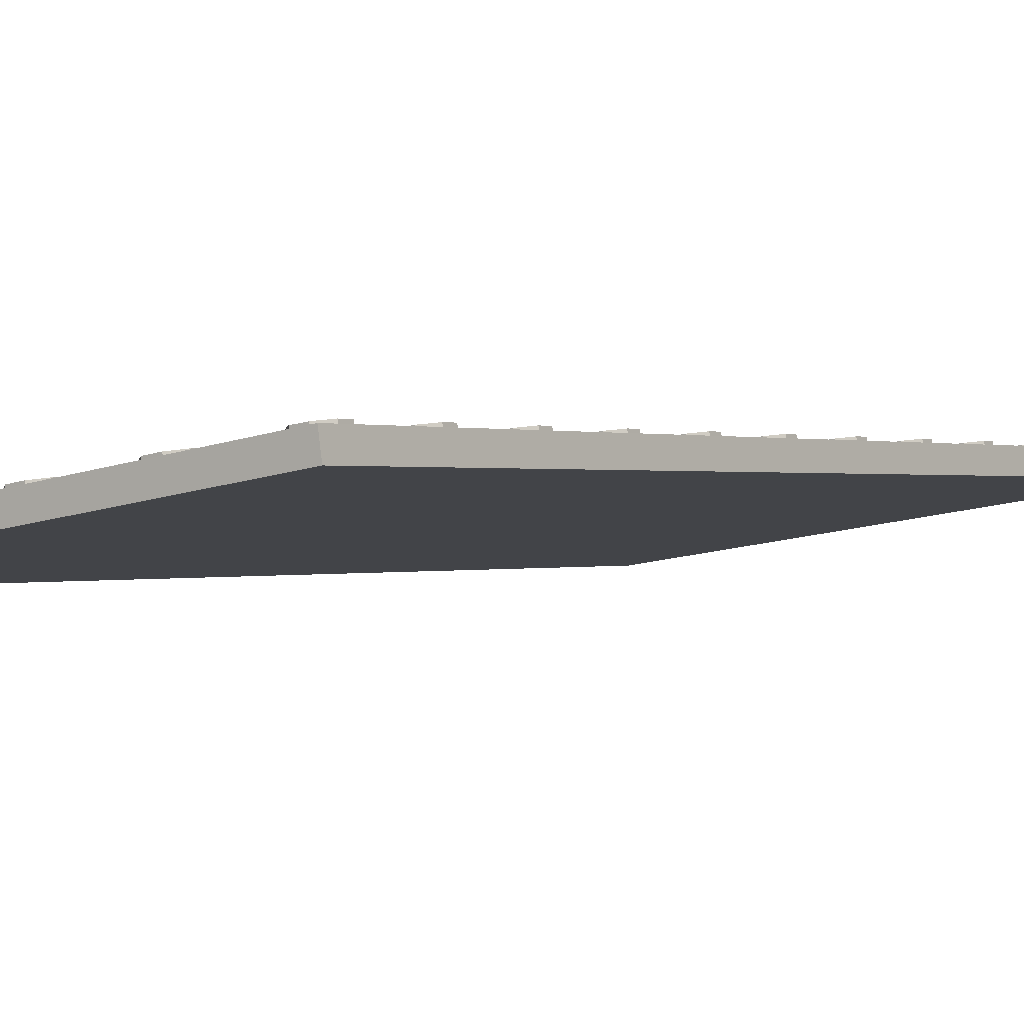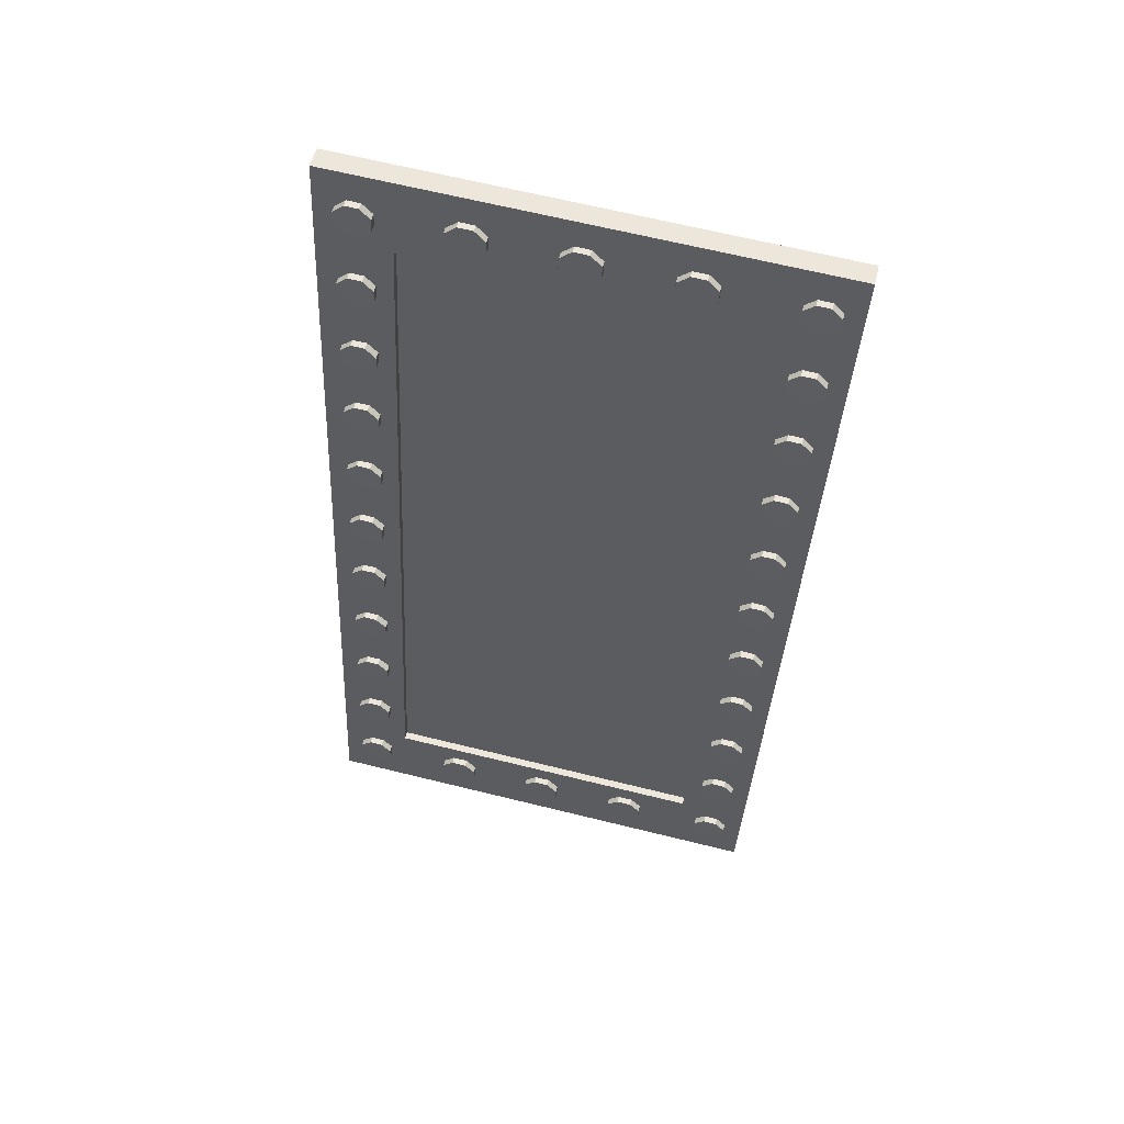
<metadata>
{"format":"obj","ext":"obj","renderer":"f3d","projection":"perspective","resolution":1024,"background":"white","views":[{"elev":-14.2,"azim":-143.7,"up":"+Z"},{"elev":66.1,"azim":13.9,"up":"+Y"}]}
</metadata>
<code>
o mirror.008
v 0.5041 2.855 -0.6121
v 0.5762 2.921 -0.6263
v 0.7448 2.855 -0.6121
v 0.6727 2.921 -0.6263
v 0.5041 2.769 -0.5936
v 0.5762 2.703 -0.5793
v 0.7448 2.769 -0.5936
v 0.6727 2.703 -0.5793
v 0.5041 2.866 -0.5618
v 0.5762 2.932 -0.5761
v 0.7448 2.866 -0.5618
v 0.6727 2.932 -0.5761
v 0.5041 2.78 -0.5433
v 0.5762 2.714 -0.5291
v 0.7448 2.78 -0.5433
v 0.6727 2.714 -0.5291
v -1.079 2.566 -0.6008
v -1.079 -2.61 0.4659
v 1.075 -2.61 0.4659
v 1.075 2.566 -0.6008
v -1.536 -3.157 0.4973
v -1.536 3.081 -0.7882
v -1.079 -2.6 0.5173
v -1.079 2.576 -0.5494
v 1.532 -3.157 0.4973
v 1.532 3.081 -0.7882
v 1.075 -2.6 0.5173
v 1.075 2.576 -0.5494
v -1.536 3.108 -0.6544
v -1.536 -3.13 0.6311
v 1.532 -3.13 0.6311
v 1.532 3.108 -0.6544
v -1.079 2.566 -0.6008
v -1.079 -2.61 0.4659
v 1.075 -2.61 0.4659
v 1.075 2.566 -0.6008
v 1.26 2.696 -0.5795
v 1.193 2.759 -0.5931
v 1.26 2.906 -0.6227
v 1.193 2.843 -0.6104
v 1.347 2.697 -0.5786
v 1.415 2.76 -0.5909
v 1.347 2.906 -0.6219
v 1.415 2.844 -0.6083
v 1.26 2.707 -0.5291
v 1.192 2.77 -0.5427
v 1.26 2.917 -0.5723
v 1.192 2.854 -0.56
v 1.347 2.707 -0.5282
v 1.414 2.77 -0.5406
v 1.347 2.917 -0.5715
v 1.414 2.854 -0.5579
v 1.26 2.135 -0.4639
v 1.193 2.198 -0.4775
v 1.26 2.345 -0.5071
v 1.193 2.282 -0.4948
v 1.347 2.136 -0.463
v 1.415 2.199 -0.4753
v 1.347 2.346 -0.5063
v 1.415 2.283 -0.4927
v 1.26 2.146 -0.4135
v 1.192 2.209 -0.4271
v 1.26 2.356 -0.4567
v 1.192 2.293 -0.4444
v 1.347 2.146 -0.4126
v 1.414 2.209 -0.4249
v 1.347 2.356 -0.4559
v 1.414 2.293 -0.4423
v 1.26 1.575 -0.3482
v 1.193 1.637 -0.3618
v 1.26 1.784 -0.3915
v 1.193 1.721 -0.3792
v 1.347 1.575 -0.3474
v 1.415 1.638 -0.3597
v 1.347 1.785 -0.3907
v 1.415 1.722 -0.3771
v 1.26 1.585 -0.2979
v 1.192 1.648 -0.3115
v 1.26 1.795 -0.3411
v 1.192 1.732 -0.3288
v 1.347 1.585 -0.297
v 1.414 1.648 -0.3093
v 1.347 1.795 -0.3403
v 1.414 1.732 -0.3267
v 1.26 1.014 -0.2326
v 1.193 1.076 -0.2462
v 1.26 1.223 -0.2759
v 1.193 1.16 -0.2636
v 1.347 1.014 -0.2318
v 1.415 1.077 -0.2441
v 1.347 1.224 -0.275
v 1.415 1.161 -0.2614
v 1.26 1.024 -0.1823
v 1.192 1.087 -0.1959
v 1.26 1.234 -0.2255
v 1.192 1.171 -0.2132
v 1.347 1.024 -0.1814
v 1.414 1.087 -0.1937
v 1.347 1.234 -0.2247
v 1.414 1.171 -0.2111
v 1.26 0.4526 -0.117
v 1.193 0.5153 -0.1306
v 1.26 0.6625 -0.1603
v 1.193 0.5995 -0.148
v 1.347 0.4528 -0.1162
v 1.415 0.5158 -0.1285
v 1.347 0.6627 -0.1594
v 1.415 0.5999 -0.1458
v 1.26 0.463 -0.06666
v 1.192 0.5257 -0.08026
v 1.26 0.6729 -0.1099
v 1.192 0.6099 -0.0976
v 1.347 0.4632 -0.06582
v 1.414 0.5262 -0.07813
v 1.347 0.673 -0.1091
v 1.414 0.6103 -0.09547
v 1.26 -0.1083 -0.001424
v 1.193 -0.0456 -0.01502
v 1.26 0.1015 -0.04467
v 1.193 0.03855 -0.03237
v 1.347 -0.1081 -0.000586
v 1.415 -0.04517 -0.01289
v 1.347 0.1017 -0.04383
v 1.415 0.03898 -0.03023
v 1.26 -0.09794 0.04895
v 1.192 -0.03522 0.03535
v 1.26 0.1119 0.005699
v 1.192 0.04893 0.018
v 1.347 -0.09777 0.04979
v 1.414 -0.03479 0.03748
v 1.347 0.1121 0.006537
v 1.414 0.04936 0.02014
v 1.26 -0.6693 0.1142
v 1.193 -0.6066 0.1006
v 1.26 -0.4594 0.07093
v 1.193 -0.5224 0.08324
v 1.347 -0.6691 0.115
v 1.415 -0.6061 0.1027
v 1.347 -0.4593 0.07177
v 1.415 -0.522 0.08537
v 1.26 -0.6589 0.1646
v 1.192 -0.5962 0.151
v 1.26 -0.449 0.1213
v 1.192 -0.512 0.1336
v 1.347 -0.6587 0.1654
v 1.414 -0.5957 0.1531
v 1.347 -0.4489 0.1221
v 1.414 -0.5116 0.1357
v 1.26 -1.23 0.2298
v 1.193 -1.168 0.2162
v 1.26 -1.02 0.1865
v 1.193 -1.083 0.1988
v 1.347 -1.23 0.2306
v 1.415 -1.167 0.2183
v 1.347 -1.02 0.1874
v 1.415 -1.083 0.201
v 1.26 -1.22 0.2802
v 1.192 -1.157 0.2666
v 1.26 -1.01 0.2369
v 1.192 -1.073 0.2492
v 1.347 -1.22 0.281
v 1.414 -1.157 0.2687
v 1.347 -1.01 0.2378
v 1.414 -1.073 0.2514
v 1.26 -1.791 0.3454
v 1.193 -1.728 0.3318
v 1.26 -1.581 0.3021
v 1.193 -1.644 0.3145
v 1.347 -1.791 0.3462
v 1.415 -1.728 0.3339
v 1.347 -1.581 0.303
v 1.415 -1.644 0.3166
v 1.26 -1.781 0.3958
v 1.192 -1.718 0.3822
v 1.26 -1.571 0.3525
v 1.192 -1.634 0.3648
v 1.347 -1.781 0.3966
v 1.414 -1.718 0.3843
v 1.347 -1.571 0.3534
v 1.414 -1.633 0.367
v 1.26 -2.352 0.461
v 1.193 -2.289 0.4474
v 1.26 -2.142 0.4178
v 1.193 -2.205 0.4301
v 1.347 -2.352 0.4618
v 1.415 -2.289 0.4495
v 1.347 -2.142 0.4186
v 1.415 -2.205 0.4322
v 1.26 -2.342 0.5114
v 1.192 -2.279 0.4978
v 1.26 -2.132 0.4681
v 1.192 -2.195 0.4804
v 1.347 -2.342 0.5122
v 1.414 -2.279 0.4999
v 1.347 -2.132 0.469
v 1.414 -2.194 0.4826
v 1.26 -2.913 0.5766
v 1.193 -2.85 0.563
v 1.26 -2.703 0.5334
v 1.193 -2.766 0.5457
v 1.347 -2.913 0.5774
v 1.415 -2.85 0.5651
v 1.347 -2.703 0.5342
v 1.415 -2.766 0.5478
v 1.26 -2.903 0.627
v 1.192 -2.84 0.6134
v 1.26 -2.693 0.5837
v 1.192 -2.756 0.596
v 1.347 -2.903 0.6278
v 1.414 -2.84 0.6155
v 1.347 -2.693 0.5846
v 1.414 -2.755 0.5982
v -1.341 2.696 -0.5795
v -1.409 2.759 -0.5931
v -1.341 2.906 -0.6227
v -1.409 2.843 -0.6104
v -1.254 2.697 -0.5786
v -1.186 2.76 -0.5909
v -1.254 2.906 -0.6219
v -1.186 2.844 -0.6083
v -1.342 2.707 -0.5291
v -1.409 2.77 -0.5427
v -1.342 2.917 -0.5723
v -1.409 2.854 -0.56
v -1.254 2.707 -0.5282
v -1.187 2.77 -0.5406
v -1.254 2.917 -0.5715
v -1.187 2.854 -0.5579
v -1.341 2.135 -0.4639
v -1.409 2.198 -0.4775
v -1.341 2.345 -0.5071
v -1.409 2.282 -0.4948
v -1.254 2.136 -0.463
v -1.186 2.199 -0.4753
v -1.254 2.346 -0.5063
v -1.186 2.283 -0.4927
v -1.342 2.146 -0.4135
v -1.409 2.209 -0.4271
v -1.342 2.356 -0.4567
v -1.409 2.293 -0.4444
v -1.254 2.146 -0.4126
v -1.187 2.209 -0.4249
v -1.254 2.356 -0.4559
v -1.187 2.293 -0.4423
v -1.341 1.575 -0.3482
v -1.409 1.637 -0.3618
v -1.341 1.784 -0.3915
v -1.409 1.721 -0.3792
v -1.254 1.575 -0.3474
v -1.186 1.638 -0.3597
v -1.254 1.785 -0.3907
v -1.186 1.722 -0.3771
v -1.342 1.585 -0.2979
v -1.409 1.648 -0.3115
v -1.342 1.795 -0.3411
v -1.409 1.732 -0.3288
v -1.254 1.585 -0.297
v -1.187 1.648 -0.3093
v -1.254 1.795 -0.3403
v -1.187 1.732 -0.3267
v -1.341 1.014 -0.2326
v -1.409 1.076 -0.2462
v -1.341 1.223 -0.2759
v -1.409 1.16 -0.2636
v -1.254 1.014 -0.2318
v -1.186 1.077 -0.2441
v -1.254 1.224 -0.275
v -1.186 1.161 -0.2614
v -1.342 1.024 -0.1823
v -1.409 1.087 -0.1959
v -1.342 1.234 -0.2255
v -1.409 1.171 -0.2132
v -1.254 1.024 -0.1814
v -1.187 1.087 -0.1937
v -1.254 1.234 -0.2247
v -1.187 1.171 -0.2111
v -1.341 0.4526 -0.117
v -1.409 0.5153 -0.1306
v -1.341 0.6625 -0.1603
v -1.409 0.5995 -0.148
v -1.254 0.4528 -0.1162
v -1.186 0.5158 -0.1285
v -1.254 0.6627 -0.1594
v -1.186 0.5999 -0.1458
v -1.342 0.463 -0.06666
v -1.409 0.5257 -0.08026
v -1.342 0.6729 -0.1099
v -1.409 0.6099 -0.0976
v -1.254 0.4632 -0.06582
v -1.187 0.5262 -0.07813
v -1.254 0.673 -0.1091
v -1.187 0.6103 -0.09547
v -1.341 -0.1083 -0.001424
v -1.409 -0.0456 -0.01502
v -1.341 0.1015 -0.04467
v -1.409 0.03855 -0.03237
v -1.254 -0.1081 -0.000585
v -1.186 -0.04517 -0.01289
v -1.254 0.1017 -0.04383
v -1.186 0.03898 -0.03023
v -1.342 -0.09794 0.04895
v -1.409 -0.03522 0.03535
v -1.342 0.1119 0.005699
v -1.409 0.04893 0.018
v -1.254 -0.09777 0.04979
v -1.187 -0.03479 0.03748
v -1.254 0.1121 0.006538
v -1.187 0.04936 0.02014
v -1.341 -0.6693 0.1142
v -1.409 -0.6066 0.1006
v -1.341 -0.4594 0.07093
v -1.409 -0.5224 0.08324
v -1.254 -0.6691 0.115
v -1.186 -0.6061 0.1027
v -1.254 -0.4593 0.07177
v -1.186 -0.522 0.08537
v -1.342 -0.6589 0.1646
v -1.409 -0.5962 0.151
v -1.342 -0.449 0.1213
v -1.409 -0.512 0.1336
v -1.254 -0.6587 0.1654
v -1.187 -0.5957 0.1531
v -1.254 -0.4489 0.1221
v -1.187 -0.5116 0.1357
v -1.341 -1.23 0.2298
v -1.409 -1.168 0.2162
v -1.341 -1.02 0.1865
v -1.409 -1.083 0.1988
v -1.254 -1.23 0.2306
v -1.186 -1.167 0.2183
v -1.254 -1.02 0.1874
v -1.186 -1.083 0.201
v -1.342 -1.22 0.2802
v -1.409 -1.157 0.2666
v -1.342 -1.01 0.2369
v -1.409 -1.073 0.2492
v -1.254 -1.22 0.281
v -1.187 -1.157 0.2687
v -1.254 -1.01 0.2378
v -1.187 -1.073 0.2514
v -1.341 -1.791 0.3454
v -1.409 -1.728 0.3318
v -1.341 -1.581 0.3021
v -1.409 -1.644 0.3145
v -1.254 -1.791 0.3462
v -1.186 -1.728 0.3339
v -1.254 -1.581 0.303
v -1.186 -1.644 0.3166
v -1.342 -1.781 0.3958
v -1.409 -1.718 0.3822
v -1.342 -1.571 0.3525
v -1.409 -1.634 0.3648
v -1.254 -1.781 0.3966
v -1.187 -1.718 0.3843
v -1.254 -1.571 0.3534
v -1.187 -1.633 0.367
v -1.341 -2.352 0.461
v -1.409 -2.289 0.4474
v -1.341 -2.142 0.4178
v -1.409 -2.205 0.4301
v -1.254 -2.352 0.4618
v -1.186 -2.289 0.4495
v -1.254 -2.142 0.4186
v -1.186 -2.205 0.4322
v -1.342 -2.342 0.5114
v -1.409 -2.279 0.4978
v -1.342 -2.132 0.4681
v -1.409 -2.195 0.4804
v -1.254 -2.342 0.5122
v -1.187 -2.279 0.4999
v -1.254 -2.132 0.469
v -1.187 -2.194 0.4826
v -1.341 -2.913 0.5766
v -1.409 -2.85 0.563
v -1.341 -2.703 0.5334
v -1.409 -2.766 0.5457
v -1.254 -2.913 0.5774
v -1.186 -2.85 0.5651
v -1.254 -2.703 0.5342
v -1.186 -2.766 0.5478
v -1.342 -2.903 0.627
v -1.409 -2.84 0.6134
v -1.342 -2.693 0.5837
v -1.409 -2.756 0.596
v -1.254 -2.903 0.6278
v -1.187 -2.84 0.6155
v -1.254 -2.693 0.5846
v -1.187 -2.755 0.5982
v -0.1392 2.855 -0.6121
v -0.06713 2.921 -0.6263
v 0.1015 2.855 -0.6121
v 0.02938 2.921 -0.6263
v -0.1392 2.769 -0.5936
v -0.06713 2.703 -0.5793
v 0.1015 2.769 -0.5936
v 0.02938 2.703 -0.5793
v -0.1392 2.866 -0.5618
v -0.06713 2.932 -0.5761
v 0.1015 2.866 -0.5618
v 0.02938 2.932 -0.5761
v -0.1392 2.78 -0.5433
v -0.06713 2.714 -0.5291
v 0.1015 2.78 -0.5433
v 0.02938 2.714 -0.5291
v -0.7825 2.855 -0.6121
v -0.7104 2.921 -0.6263
v -0.5419 2.855 -0.6121
v -0.6139 2.921 -0.6263
v -0.7825 2.769 -0.5936
v -0.7104 2.703 -0.5793
v -0.5419 2.769 -0.5936
v -0.6139 2.703 -0.5793
v -0.7825 2.866 -0.5618
v -0.7104 2.932 -0.5761
v -0.5419 2.866 -0.5618
v -0.6139 2.932 -0.5761
v -0.7825 2.78 -0.5433
v -0.7104 2.714 -0.5291
v -0.5419 2.78 -0.5433
v -0.6139 2.714 -0.5291
v 0.5215 -2.785 0.5503
v 0.5935 -2.719 0.536
v 0.7621 -2.785 0.5503
v 0.69 -2.719 0.536
v 0.5215 -2.871 0.5687
v 0.5935 -2.937 0.583
v 0.7621 -2.871 0.5687
v 0.69 -2.937 0.583
v 0.5215 -2.774 0.6005
v 0.5935 -2.708 0.5863
v 0.7621 -2.774 0.6005
v 0.69 -2.708 0.5863
v 0.5215 -2.86 0.619
v 0.5935 -2.926 0.6333
v 0.7621 -2.86 0.619
v 0.69 -2.926 0.6333
v -0.1219 -2.785 0.5503
v -0.04979 -2.719 0.536
v 0.1188 -2.785 0.5503
v 0.04671 -2.719 0.536
v -0.1219 -2.871 0.5687
v -0.04979 -2.937 0.583
v 0.1188 -2.871 0.5687
v 0.04671 -2.937 0.583
v -0.1219 -2.774 0.6005
v -0.04979 -2.708 0.5863
v 0.1188 -2.774 0.6005
v 0.04671 -2.708 0.5863
v -0.1219 -2.86 0.619
v -0.04979 -2.926 0.6333
v 0.1188 -2.86 0.619
v 0.04671 -2.926 0.6333
v -0.7652 -2.785 0.5503
v -0.6931 -2.719 0.536
v -0.5245 -2.785 0.5503
v -0.5966 -2.719 0.536
v -0.7652 -2.871 0.5687
v -0.6931 -2.937 0.583
v -0.5245 -2.871 0.5687
v -0.5966 -2.937 0.583
v -0.7652 -2.774 0.6005
v -0.6931 -2.708 0.5863
v -0.5245 -2.774 0.6005
v -0.5966 -2.708 0.5863
v -0.7652 -2.86 0.619
v -0.6931 -2.926 0.6333
v -0.5245 -2.86 0.619
v -0.5966 -2.926 0.6333
f 3 7 8 6 5 1 2 4
f 11 12 10 9 13 14 16 15
f 6 8 16 14
f 1 5 13 9
f 4 2 10 12
f 7 3 11 15
f 8 7 15 16
f 5 6 14 13
f 2 1 9 10
f 3 4 12 11
f 18 19 20 17
f 21 30 29 22
f 28 24 33 36
f 31 25 26 32
f 25 21 22 26
f 30 21 25 31
f 32 26 22 29
f 23 24 29 30
f 27 23 30 31
f 24 28 32 29
f 28 27 31 32
f 24 23 34 33
f 27 28 36 35
f 23 27 35 34
f 39 43 44 42 41 37 38 40
f 47 48 46 45 49 50 52 51
f 42 44 52 50
f 37 41 49 45
f 40 38 46 48
f 43 39 47 51
f 44 43 51 52
f 41 42 50 49
f 38 37 45 46
f 39 40 48 47
f 55 59 60 58 57 53 54 56
f 63 64 62 61 65 66 68 67
f 58 60 68 66
f 53 57 65 61
f 56 54 62 64
f 59 55 63 67
f 60 59 67 68
f 57 58 66 65
f 54 53 61 62
f 55 56 64 63
f 71 75 76 74 73 69 70 72
f 79 80 78 77 81 82 84 83
f 74 76 84 82
f 69 73 81 77
f 72 70 78 80
f 75 71 79 83
f 76 75 83 84
f 73 74 82 81
f 70 69 77 78
f 71 72 80 79
f 87 91 92 90 89 85 86 88
f 95 96 94 93 97 98 100 99
f 90 92 100 98
f 85 89 97 93
f 88 86 94 96
f 91 87 95 99
f 92 91 99 100
f 89 90 98 97
f 86 85 93 94
f 87 88 96 95
f 103 107 108 106 105 101 102 104
f 111 112 110 109 113 114 116 115
f 106 108 116 114
f 101 105 113 109
f 104 102 110 112
f 107 103 111 115
f 108 107 115 116
f 105 106 114 113
f 102 101 109 110
f 103 104 112 111
f 119 123 124 122 121 117 118 120
f 127 128 126 125 129 130 132 131
f 122 124 132 130
f 117 121 129 125
f 120 118 126 128
f 123 119 127 131
f 124 123 131 132
f 121 122 130 129
f 118 117 125 126
f 119 120 128 127
f 135 139 140 138 137 133 134 136
f 143 144 142 141 145 146 148 147
f 138 140 148 146
f 133 137 145 141
f 136 134 142 144
f 139 135 143 147
f 140 139 147 148
f 137 138 146 145
f 134 133 141 142
f 135 136 144 143
f 151 155 156 154 153 149 150 152
f 159 160 158 157 161 162 164 163
f 154 156 164 162
f 149 153 161 157
f 152 150 158 160
f 155 151 159 163
f 156 155 163 164
f 153 154 162 161
f 150 149 157 158
f 151 152 160 159
f 167 171 172 170 169 165 166 168
f 175 176 174 173 177 178 180 179
f 170 172 180 178
f 165 169 177 173
f 168 166 174 176
f 171 167 175 179
f 172 171 179 180
f 169 170 178 177
f 166 165 173 174
f 167 168 176 175
f 183 187 188 186 185 181 182 184
f 191 192 190 189 193 194 196 195
f 186 188 196 194
f 181 185 193 189
f 184 182 190 192
f 187 183 191 195
f 188 187 195 196
f 185 186 194 193
f 182 181 189 190
f 183 184 192 191
f 199 203 204 202 201 197 198 200
f 207 208 206 205 209 210 212 211
f 202 204 212 210
f 197 201 209 205
f 200 198 206 208
f 203 199 207 211
f 204 203 211 212
f 201 202 210 209
f 198 197 205 206
f 199 200 208 207
f 215 219 220 218 217 213 214 216
f 223 224 222 221 225 226 228 227
f 218 220 228 226
f 213 217 225 221
f 216 214 222 224
f 219 215 223 227
f 220 219 227 228
f 217 218 226 225
f 214 213 221 222
f 215 216 224 223
f 231 235 236 234 233 229 230 232
f 239 240 238 237 241 242 244 243
f 234 236 244 242
f 229 233 241 237
f 232 230 238 240
f 235 231 239 243
f 236 235 243 244
f 233 234 242 241
f 230 229 237 238
f 231 232 240 239
f 247 251 252 250 249 245 246 248
f 255 256 254 253 257 258 260 259
f 250 252 260 258
f 245 249 257 253
f 248 246 254 256
f 251 247 255 259
f 252 251 259 260
f 249 250 258 257
f 246 245 253 254
f 247 248 256 255
f 263 267 268 266 265 261 262 264
f 271 272 270 269 273 274 276 275
f 266 268 276 274
f 261 265 273 269
f 264 262 270 272
f 267 263 271 275
f 268 267 275 276
f 265 266 274 273
f 262 261 269 270
f 263 264 272 271
f 279 283 284 282 281 277 278 280
f 287 288 286 285 289 290 292 291
f 282 284 292 290
f 277 281 289 285
f 280 278 286 288
f 283 279 287 291
f 284 283 291 292
f 281 282 290 289
f 278 277 285 286
f 279 280 288 287
f 295 299 300 298 297 293 294 296
f 303 304 302 301 305 306 308 307
f 298 300 308 306
f 293 297 305 301
f 296 294 302 304
f 299 295 303 307
f 300 299 307 308
f 297 298 306 305
f 294 293 301 302
f 295 296 304 303
f 311 315 316 314 313 309 310 312
f 319 320 318 317 321 322 324 323
f 314 316 324 322
f 309 313 321 317
f 312 310 318 320
f 315 311 319 323
f 316 315 323 324
f 313 314 322 321
f 310 309 317 318
f 311 312 320 319
f 327 331 332 330 329 325 326 328
f 335 336 334 333 337 338 340 339
f 330 332 340 338
f 325 329 337 333
f 328 326 334 336
f 331 327 335 339
f 332 331 339 340
f 329 330 338 337
f 326 325 333 334
f 327 328 336 335
f 343 347 348 346 345 341 342 344
f 351 352 350 349 353 354 356 355
f 346 348 356 354
f 341 345 353 349
f 344 342 350 352
f 347 343 351 355
f 348 347 355 356
f 345 346 354 353
f 342 341 349 350
f 343 344 352 351
f 359 363 364 362 361 357 358 360
f 367 368 366 365 369 370 372 371
f 362 364 372 370
f 357 361 369 365
f 360 358 366 368
f 363 359 367 371
f 364 363 371 372
f 361 362 370 369
f 358 357 365 366
f 359 360 368 367
f 375 379 380 378 377 373 374 376
f 383 384 382 381 385 386 388 387
f 378 380 388 386
f 373 377 385 381
f 376 374 382 384
f 379 375 383 387
f 380 379 387 388
f 377 378 386 385
f 374 373 381 382
f 375 376 384 383
f 391 395 396 394 393 389 390 392
f 399 400 398 397 401 402 404 403
f 394 396 404 402
f 389 393 401 397
f 392 390 398 400
f 395 391 399 403
f 396 395 403 404
f 393 394 402 401
f 390 389 397 398
f 391 392 400 399
f 407 411 412 410 409 405 406 408
f 415 416 414 413 417 418 420 419
f 410 412 420 418
f 405 409 417 413
f 408 406 414 416
f 411 407 415 419
f 412 411 419 420
f 409 410 418 417
f 406 405 413 414
f 407 408 416 415
f 423 427 428 426 425 421 422 424
f 431 432 430 429 433 434 436 435
f 426 428 436 434
f 421 425 433 429
f 424 422 430 432
f 427 423 431 435
f 428 427 435 436
f 425 426 434 433
f 422 421 429 430
f 423 424 432 431
f 439 443 444 442 441 437 438 440
f 447 448 446 445 449 450 452 451
f 442 444 452 450
f 437 441 449 445
f 440 438 446 448
f 443 439 447 451
f 444 443 451 452
f 441 442 450 449
f 438 437 445 446
f 439 440 448 447
f 455 459 460 458 457 453 454 456
f 463 464 462 461 465 466 468 467
f 458 460 468 466
f 453 457 465 461
f 456 454 462 464
f 459 455 463 467
f 460 459 467 468
f 457 458 466 465
f 454 453 461 462
f 455 456 464 463

</code>
